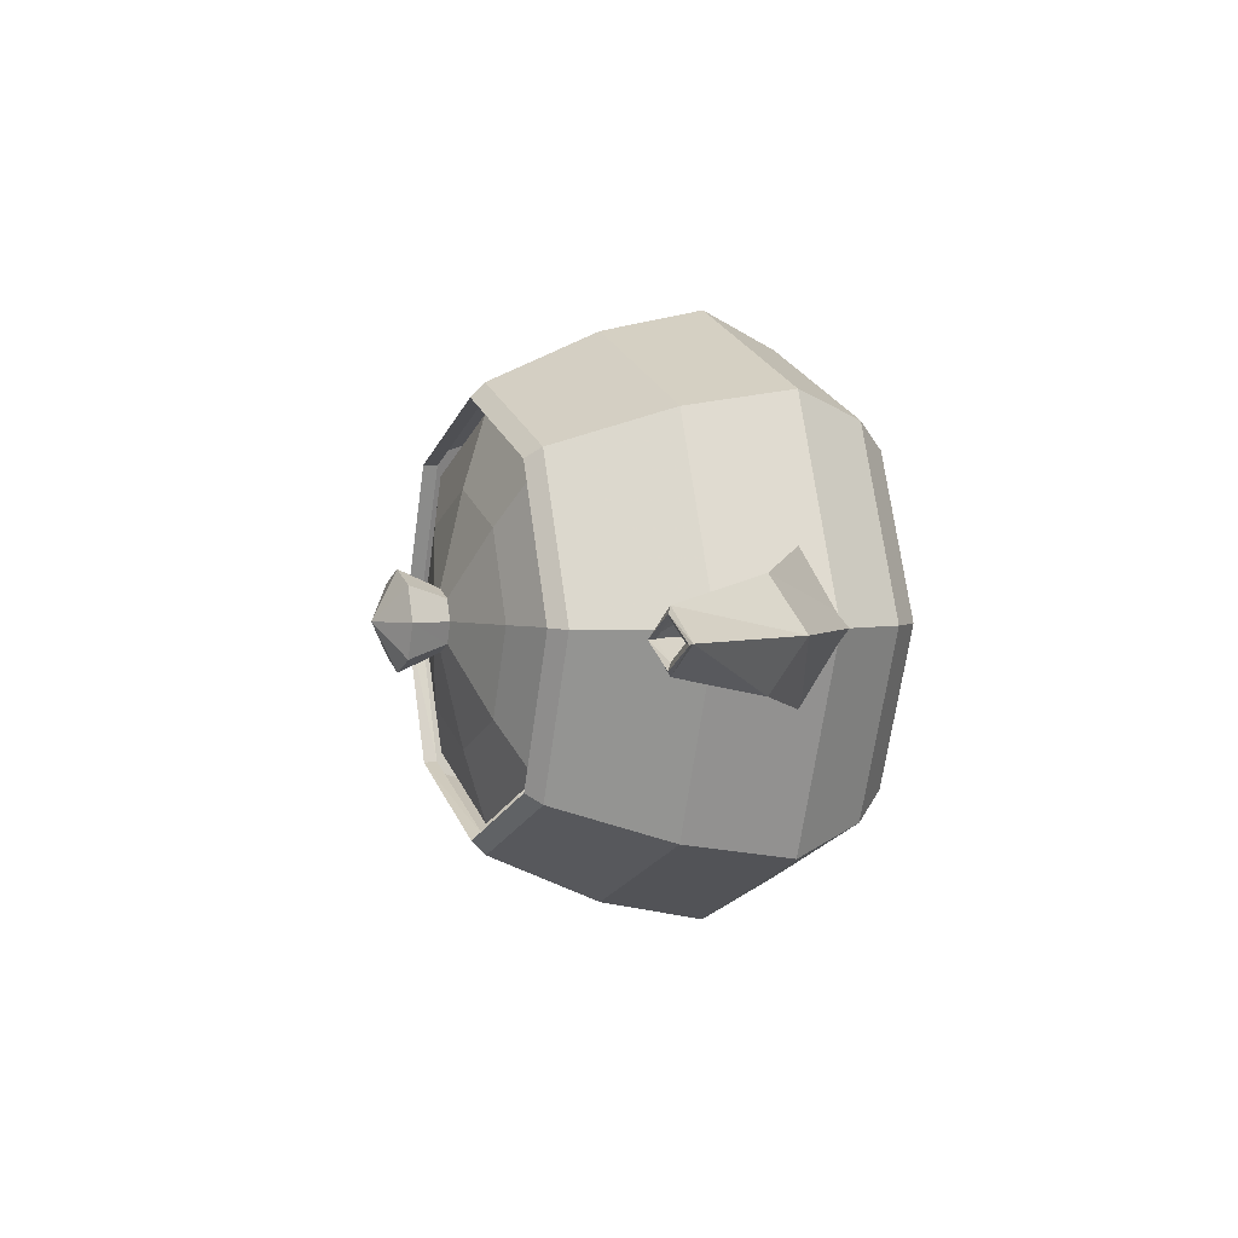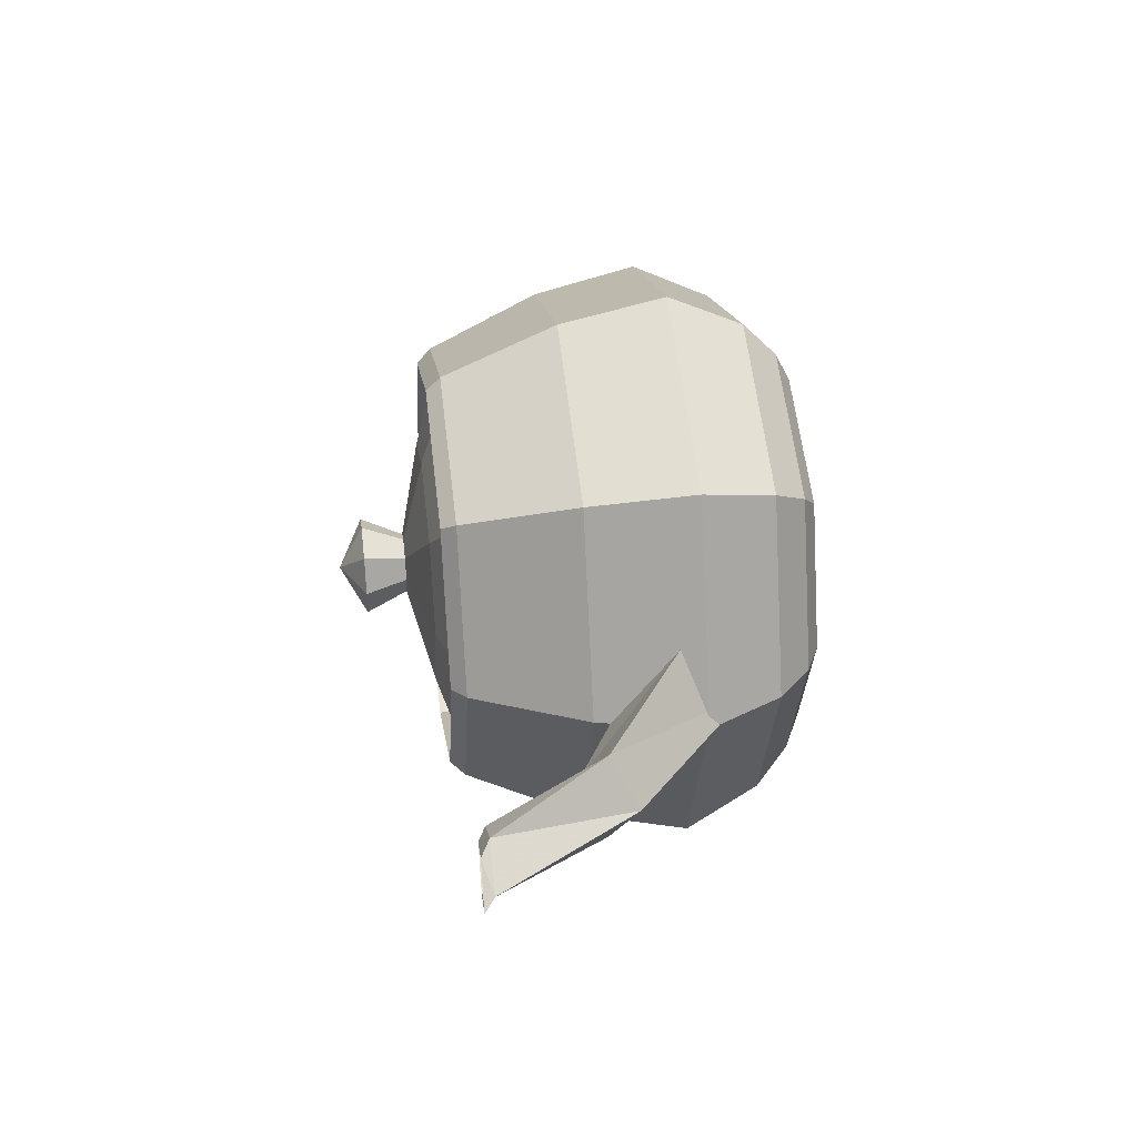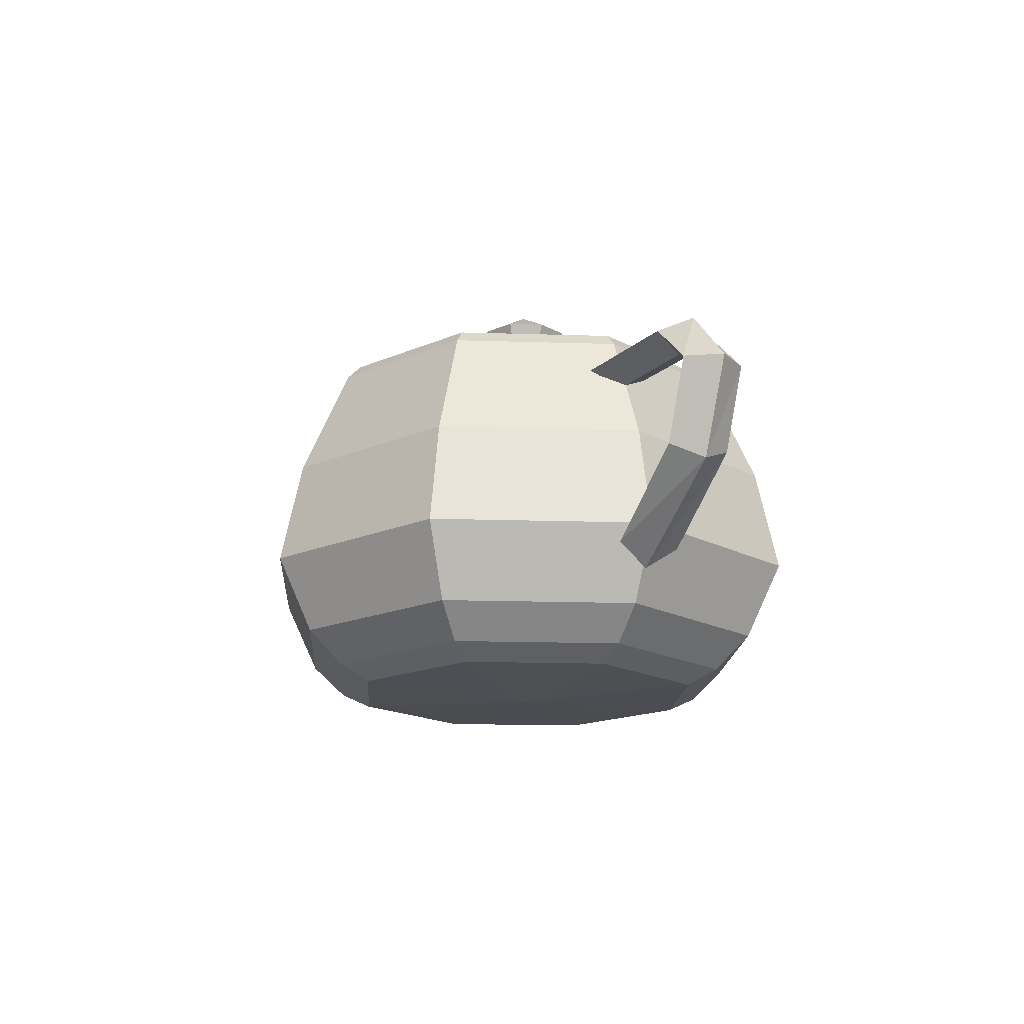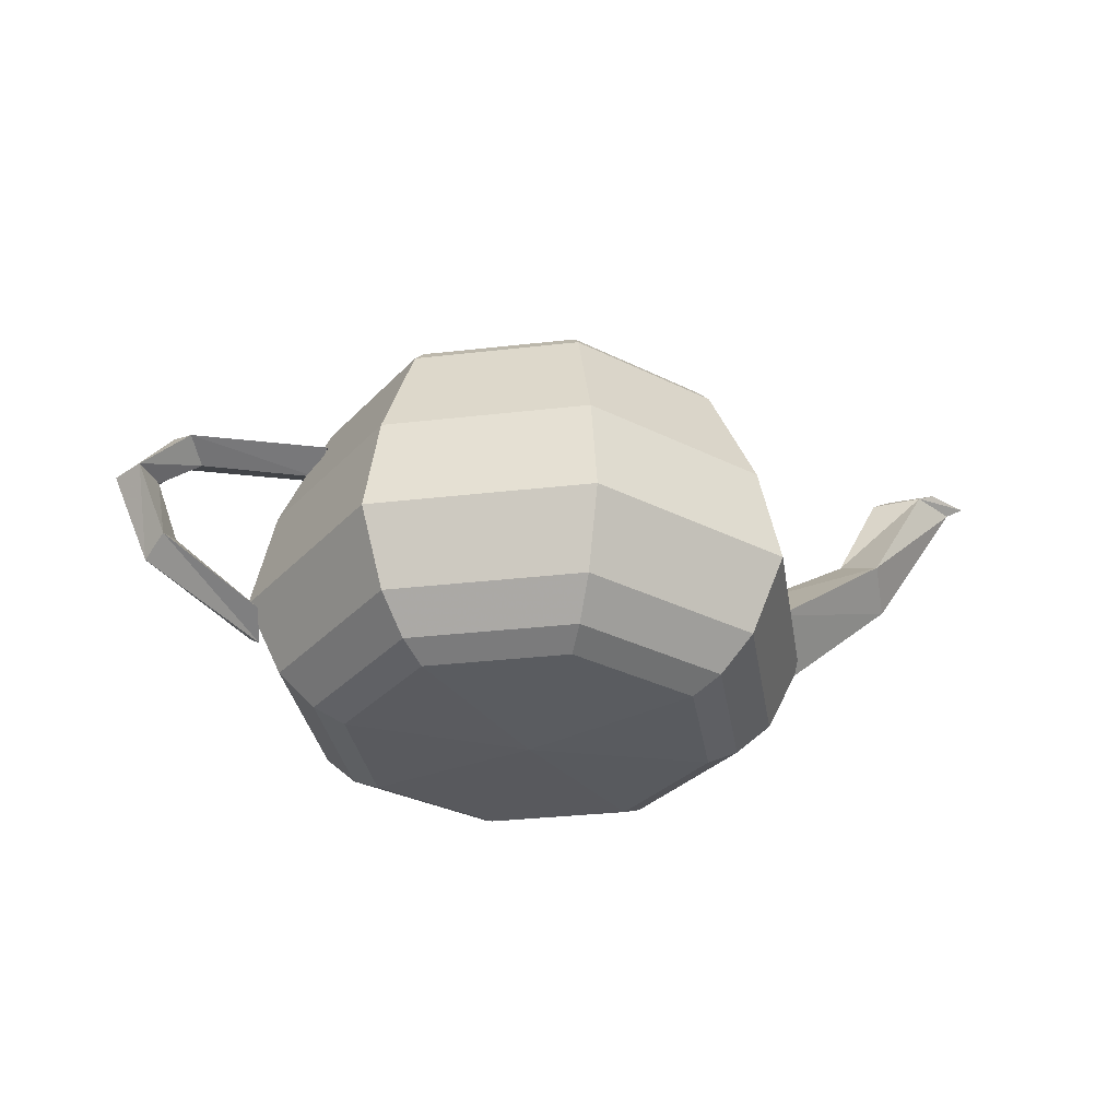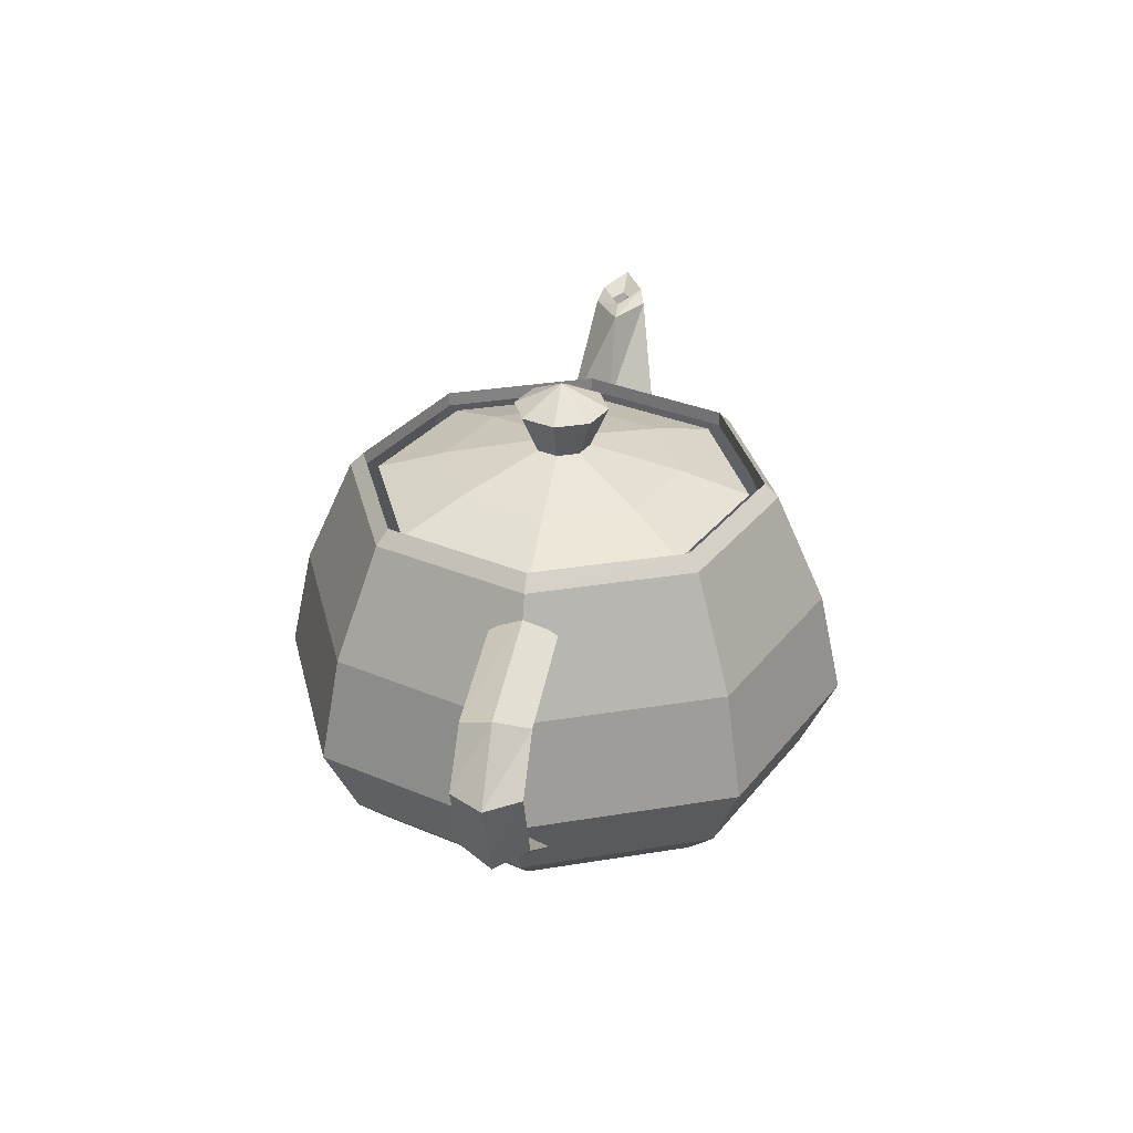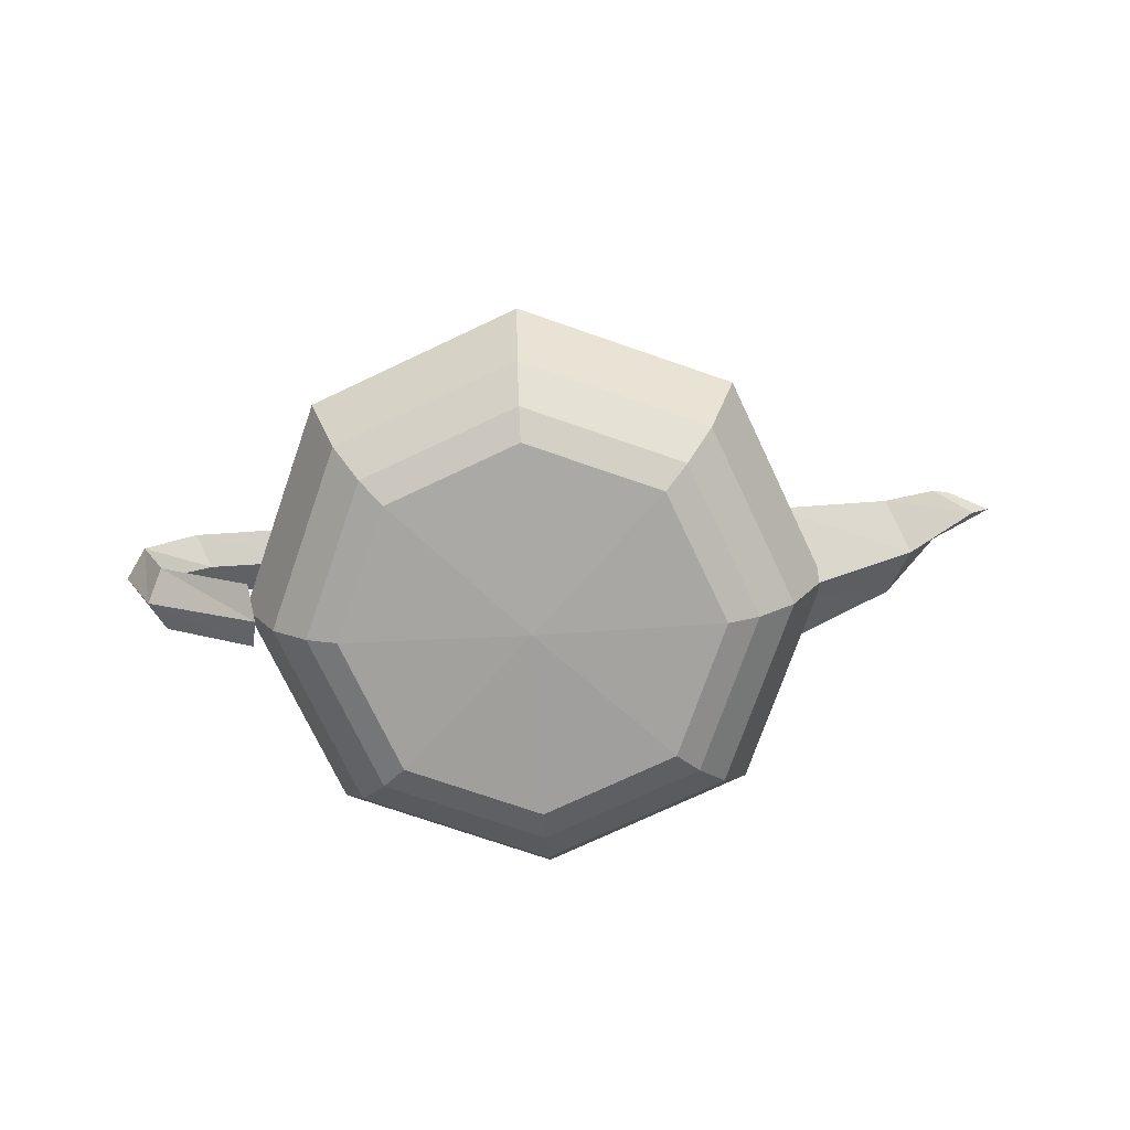
<metadata>
{"format":"obj","ext":"obj","renderer":"f3d","projection":"perspective","resolution":1024,"background":"white","views":[{"elev":2.3,"azim":68.2,"up":"+Y"},{"elev":37.3,"azim":82.7,"up":"+Y"},{"elev":-16.7,"azim":-115.9,"up":"+Z"},{"elev":-32.0,"azim":-13.0,"up":"+Z"},{"elev":31.3,"azim":-81.0,"up":"+Z"},{"elev":-73.4,"azim":3.1,"up":"+Z"}]}
</metadata>
<code>
v  7 0 12
v  4.97 -4.97 12
v  4.981 -4.981 12.49
v  7.016 0 12.49
v  5.325 -5.325 12
v  7.5 0 12
v  0 -7 12
v  0 -7.016 12.49
v  0 -7.5 12
v  -5.139 -4.97 12
v  -5.002 -4.981 12.49
v  -5.325 -5.325 12
v  -7 0 12
v  -7.016 0 12.49
v  -7.5 0 12
v  -4.97 4.97 12
v  -4.981 4.981 12.49
v  -5.325 5.325 12
v  0 7 12
v  0 7.016 12.49
v  0 7.5 12
v  4.97 4.97 12
v  4.981 4.981 12.49
v  5.325 5.325 12
v  6.545 -6.545 8.109
v  9.219 0 8.109
v  7.1 -7.1 4.5
v  10 0 4.5
v  0 -9.219 8.109
v  0 -10 4.5
v  -6.545 -6.545 8.109
v  -7.1 -7.1 4.5
v  -9.219 0 8.109
v  -10 0 4.5
v  -6.545 6.545 8.109
v  -7.1 7.1 4.5
v  0 9.219 8.109
v  0 10 4.5
v  6.545 6.545 8.109
v  7.1 7.1 4.5
v  6.213 -6.213 1.922
v  8.75 0 1.922
v  5.325 -5.325 0.75
v  7.5 0 0.75
v  0 -8.75 1.922
v  0 -7.5 0.75
v  -6.213 -6.213 1.922
v  -5.325 -5.325 0.75
v  -8.75 0 1.922
v  -7.5 0 0.75
v  -6.213 6.213 1.922
v  -5.325 5.325 0.75
v  0 8.75 1.922
v  0 7.5 0.75
v  6.213 6.213 1.922
v  5.325 5.325 0.75
v  4.559 -4.559 0.2344
v  6.422 0 0.2344
v  0 0 0
v  0 -6.422 0.2344
v  -4.559 -4.559 0.2344
v  -6.422 0 0.2344
v  -4.559 4.559 0.2344
v  0 6.422 0.2344
v  4.559 4.559 0.2344
v  -8 0 10.12
v  -7.75 -1.125 10.69
v  -12.59 -1.125 10.48
v  -12.06 0 9.984
v  -14.25 -1.125 9
v  -13.5 0 9
v  -7.5 0 11.25
v  -13.12 0 10.97
v  -15 0 9
v  -7.75 1.125 10.69
v  -12.59 1.125 10.48
v  -14.25 1.125 9
v  -13.17 -1.125 6.269
v  -12.69 0 6.75
v  -9.75 -1.125 3.75
v  -13.66 0 5.789
v  -9.5 0 3
v  -13.17 1.125 6.269
v  -9.75 1.125 3.75
v  8.5 0 7.125
v  8.5 -2.475 5.062
v  12.69 -1.706 8.109
v  11.94 0 9
v  15 -0.9375 12
v  13.5 0 12
v  8.5 0 3
v  13.44 0 7.219
v  16.5 0 12
v  8.5 2.475 5.062
v  12.69 1.706 8.109
v  15 0.9375 12
v  15.63 -0.75 12.33
v  14.12 0 12.28
v  15 -0.5625 12
v  14 0 12
v  17.14 0 12.39
v  16 0 12
v  15.63 0.75 12.33
v  15 0.5625 12
v  1.155 -1.155 14.91
v  1.625 0 14.91
v  0 0 15.75
v  0.71 -0.71 13.5
v  1 0 13.5
v  0 -1.625 14.91
v  0 -1 13.5
v  -1.155 -1.155 14.91
v  -0.71 -0.71 13.5
v  -1.625 0 14.91
v  -1 0 13.5
v  -1.155 1.155 14.91
v  -0.71 0.71 13.5
v  0 1.625 14.91
v  0 1 13.5
v  1.155 1.155 14.91
v  0.71 0.71 13.5
v  2.929 -2.929 12.75
v  4.125 0 12.75
v  4.615 -4.615 12
v  6.5 0 12
v  0 -4.125 12.75
v  0 -6.5 12
v  -2.929 -2.929 12.75
v  -4.615 -4.615 12
v  -4.125 0 12.75
v  -6.5 0 12
v  -2.929 2.929 12.75
v  -4.615 4.615 12
v  0 4.125 12.75
v  0 6.5 12
v  2.929 2.929 12.75
v  4.615 4.615 12
g Teapot001
f 1 2 3 4
f 4 3 5 6
f 2 7 8 3
f 3 8 9 5
f 7 10 11 8
f 8 11 12 9
f 10 13 14 11
f 11 14 15 12
f 13 16 17 14
f 14 17 18 15
f 16 19 20 17
f 17 20 21 18
f 19 22 23 20
f 20 23 24 21
f 22 1 4 23
f 23 4 6 24
f 6 5 25 26
f 26 25 27 28
f 5 9 29 25
f 25 29 30 27
f 9 12 31 29
f 29 31 32 30
f 12 15 33 31
f 31 33 34 32
f 15 18 35 33
f 33 35 36 34
f 18 21 37 35
f 35 37 38 36
f 21 24 39 37
f 37 39 40 38
f 24 6 26 39
f 39 26 28 40
f 28 27 41 42
f 42 41 43 44
f 27 30 45 41
f 41 45 46 43
f 30 32 47 45
f 45 47 48 46
f 32 34 49 47
f 47 49 50 48
f 34 36 51 49
f 49 51 52 50
f 36 38 53 51
f 51 53 54 52
f 38 40 55 53
f 53 55 56 54
f 40 28 42 55
f 55 42 44 56
f 44 43 57 58
f 58 57 59
f 43 46 60 57
f 57 60 59
f 46 48 61 60
f 60 61 59
f 48 50 62 61
f 61 62 59
f 50 52 63 62
f 62 63 59
f 52 54 64 63
f 63 64 59
f 54 56 65 64
f 64 65 59
f 56 44 58 65
f 65 58 59
f 66 67 68 69
f 69 68 70 71
f 67 72 73 68
f 68 73 74 70
f 72 75 76 73
f 73 76 77 74
f 75 66 69 76
f 76 69 71 77
f 71 70 78 79
f 79 78 80 34
f 70 74 81 78
f 78 81 82 80
f 74 77 83 81
f 81 83 84 82
f 77 71 79 83
f 83 79 34 84
f 85 86 87 88
f 88 87 89 90
f 86 91 92 87
f 87 92 93 89
f 91 94 95 92
f 92 95 96 93
f 94 85 88 95
f 95 88 90 96
f 90 89 97 98
f 98 97 99 100
f 89 93 101 97
f 97 101 102 99
f 93 96 103 101
f 101 103 104 102
f 96 90 98 103
f 103 98 100 104
f 105 106 107
f 106 105 108 109
f 110 105 107
f 105 110 111 108
f 112 110 107
f 110 112 113 111
f 114 112 107
f 112 114 115 113
f 116 114 107
f 114 116 117 115
f 118 116 107
f 116 118 119 117
f 120 118 107
f 118 120 121 119
f 106 120 107
f 120 106 109 121
f 109 108 122 123
f 123 122 124 125
f 108 111 126 122
f 122 126 127 124
f 111 113 128 126
f 126 128 129 127
f 113 115 130 128
f 128 130 131 129
f 115 117 132 130
f 130 132 133 131
f 117 119 134 132
f 132 134 135 133
f 119 121 136 134
f 134 136 137 135
f 121 109 123 136
f 136 123 125 137

</code>
